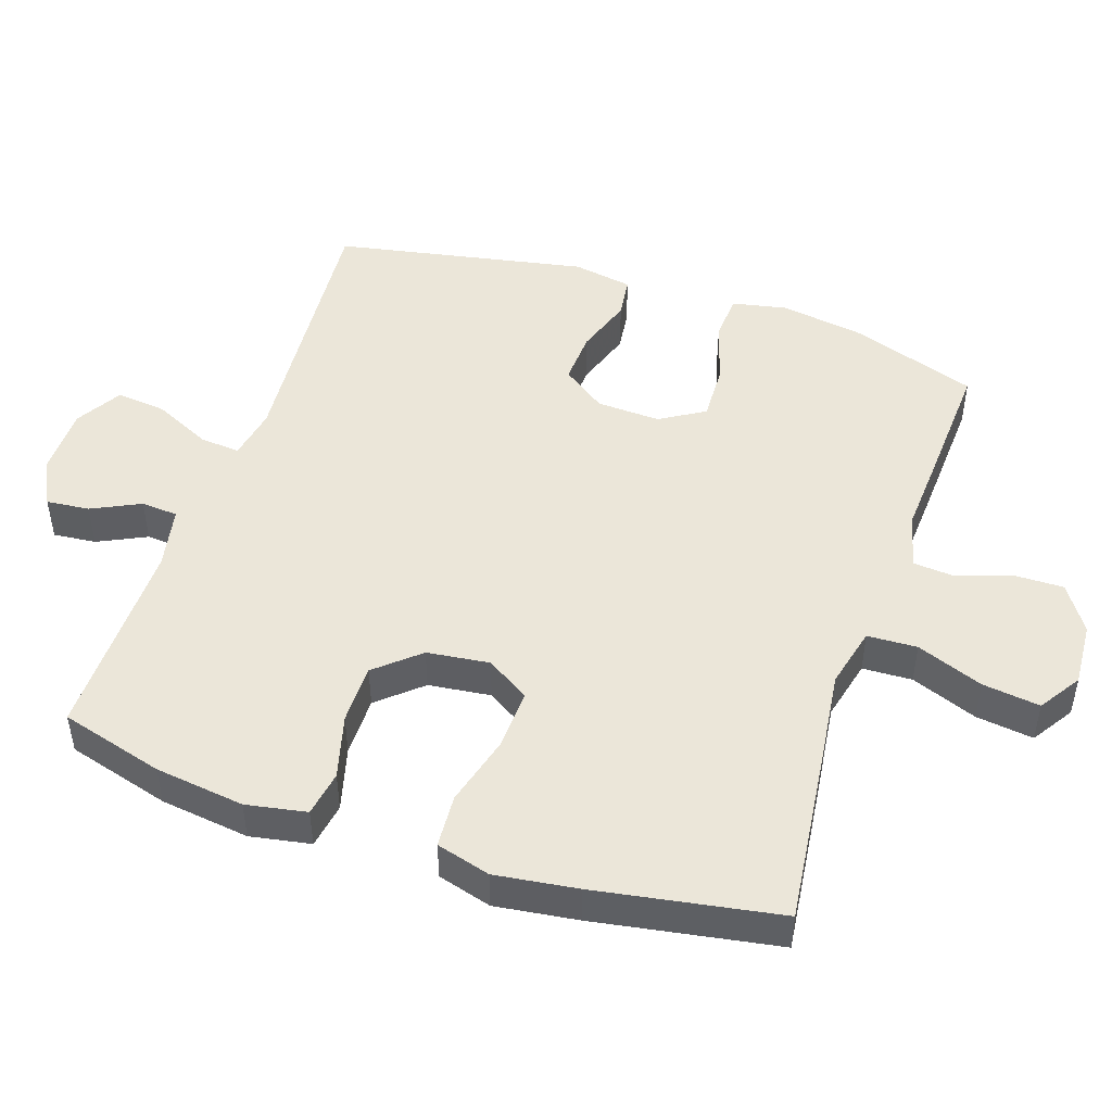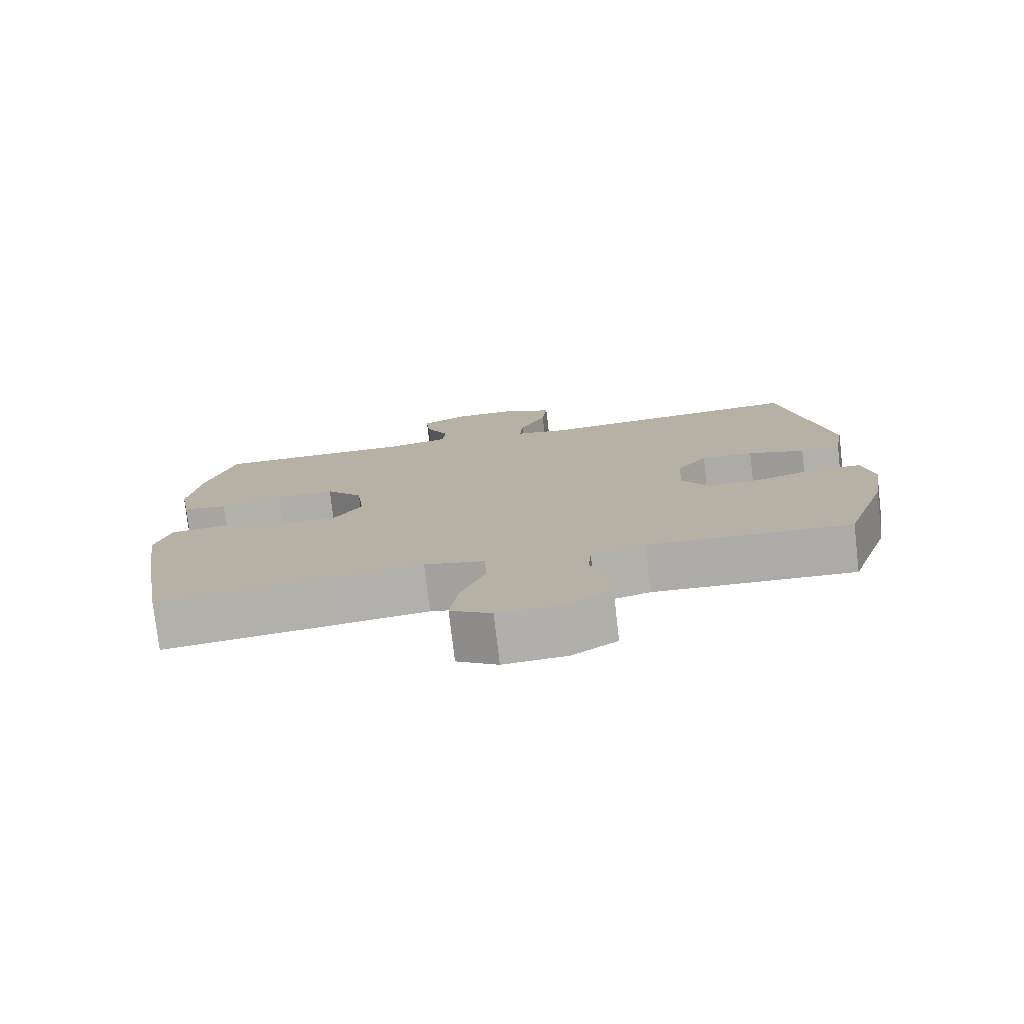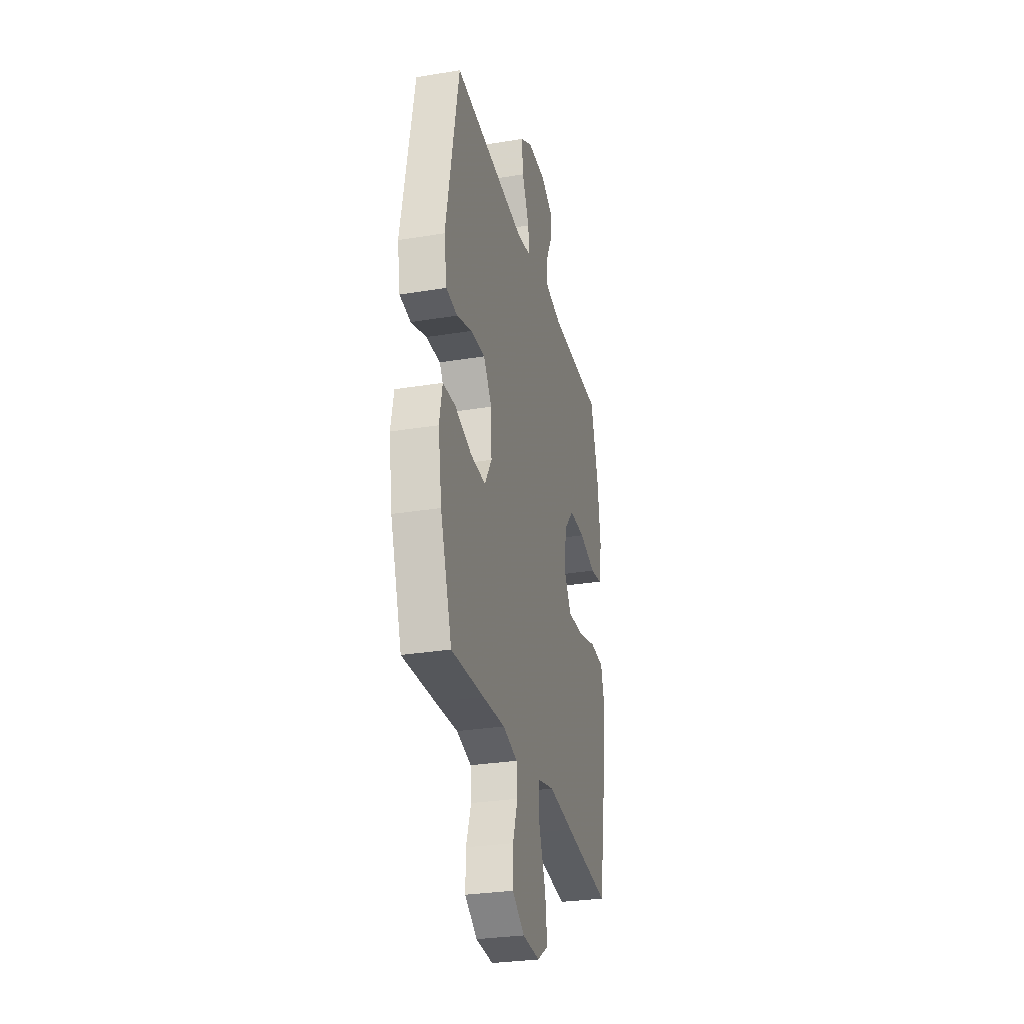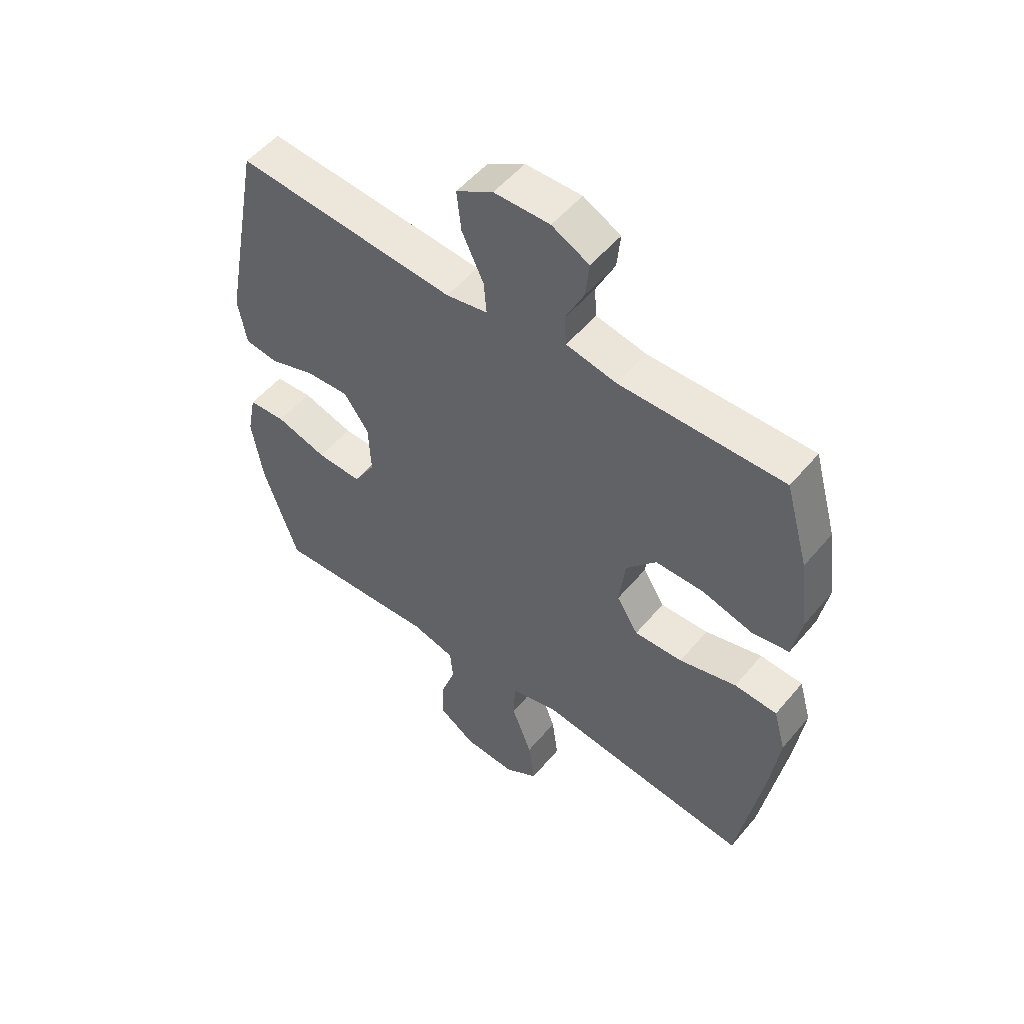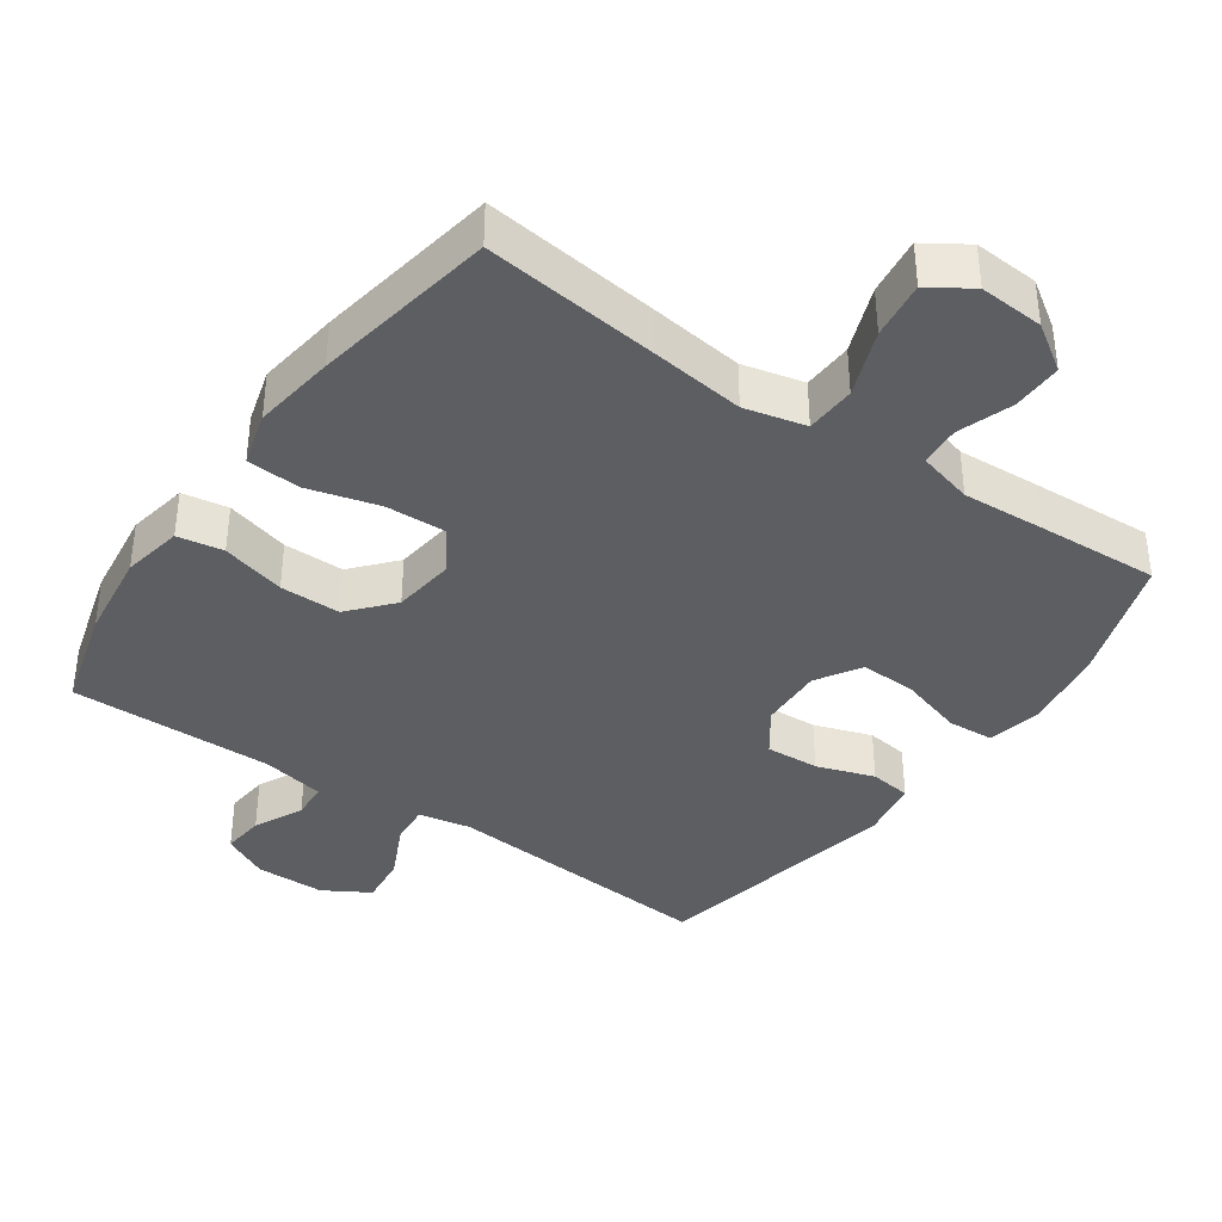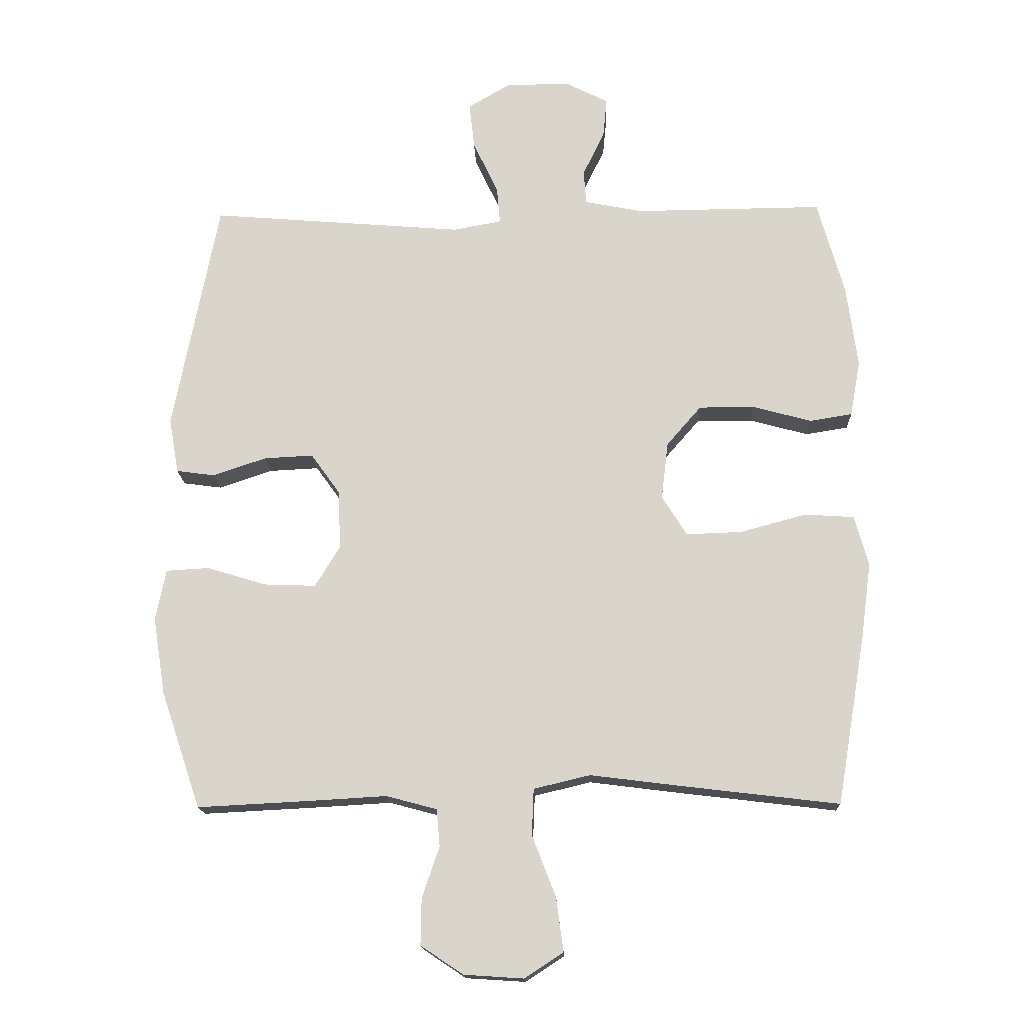
<metadata>
{"format":"obj","ext":"obj","renderer":"f3d","projection":"perspective","resolution":1024,"background":"white","views":[{"elev":47.9,"azim":108.5,"up":"+Y"},{"elev":-77.4,"azim":-173.4,"up":"+Z"},{"elev":-29.5,"azim":-76.4,"up":"+Z"},{"elev":52.7,"azim":38.8,"up":"+Z"},{"elev":-38.2,"azim":145.0,"up":"+Y"},{"elev":-16.0,"azim":2.0,"up":"+Z"}]}
</metadata>
<code>
v 0.5 0.07 -0.5
v 0.248 0.07 -0.47
v 0.113 0.07 -0.453
v 0.025 0.07 -0.474
v 0.022 0.07 -0.546
v 0.059 0.07 -0.642
v 0.07 0.07 -0.725
v 0.01 0.07 -0.764
v -0.083 0.07 -0.758
v -0.149 0.07 -0.714
v -0.148 0.07 -0.642
v -0.121 0.07 -0.563
v -0.126 0.07 -0.505
v -0.205 0.07 -0.484
v -0.325 0.07 -0.491
v -0.5 0.07 -0.5
v -0.562 0.07 -0.317
v -0.581 0.07 -0.197
v -0.565 0.07 -0.118
v -0.498 0.07 -0.114
v -0.406 0.07 -0.142
v -0.325 0.07 -0.145
v -0.286 0.07 -0.081
v -0.29 0.07 0.011
v -0.335 0.07 0.074
v -0.412 0.07 0.07
v -0.495 0.07 0.042
v -0.555 0.07 0.05
v -0.57 0.07 0.136
v -0.5 0.07 0.5
v -0.104 0.07 0.468
v -0.029 0.07 0.482
v -0.034 0.07 0.54
v -0.073 0.07 0.622
v -0.081 0.07 0.694
v -0.015 0.07 0.733
v 0.085 0.07 0.734
v 0.152 0.07 0.7
v 0.146 0.07 0.638
v 0.112 0.07 0.568
v 0.116 0.07 0.515
v 0.206 0.07 0.497
v 0.5 0.07 0.5
v 0.542 0.07 0.351
v 0.559 0.07 0.222
v 0.543 0.07 0.135
v 0.477 0.07 0.124
v 0.385 0.07 0.149
v 0.298 0.07 0.149
v 0.244 0.07 0.087
v 0.233 0.07 -0.003
v 0.272 0.07 -0.065
v 0.359 0.07 -0.062
v 0.462 0.07 -0.034
v 0.539 0.07 -0.039
v 0.561 0.07 -0.117
v 0.545 0.07 -0.236
v 0.5 0 -0.5
v 0.248 0 -0.47
v 0.113 0 -0.453
v 0.025 0 -0.474
v 0.022 0 -0.546
v 0.059 0 -0.642
v 0.07 0 -0.725
v 0.01 0 -0.764
v -0.083 0 -0.758
v -0.149 0 -0.714
v -0.148 0 -0.642
v -0.121 0 -0.563
v -0.126 0 -0.505
v -0.205 0 -0.484
v -0.325 0 -0.491
v -0.5 0 -0.5
v -0.562 0 -0.317
v -0.581 0 -0.197
v -0.565 0 -0.118
v -0.498 0 -0.114
v -0.406 0 -0.142
v -0.325 0 -0.145
v -0.286 0 -0.081
v -0.29 0 0.011
v -0.335 0 0.074
v -0.412 0 0.07
v -0.495 0 0.042
v -0.555 0 0.05
v -0.57 0 0.136
v -0.5 0 0.5
v -0.104 0 0.468
v -0.029 0 0.482
v -0.034 0 0.54
v -0.073 0 0.622
v -0.081 0 0.694
v -0.015 0 0.733
v 0.085 0 0.734
v 0.152 0 0.7
v 0.146 0 0.638
v 0.112 0 0.568
v 0.116 0 0.515
v 0.206 0 0.497
v 0.5 0 0.5
v 0.542 0 0.351
v 0.559 0 0.222
v 0.543 0 0.135
v 0.477 0 0.124
v 0.385 0 0.149
v 0.298 0 0.149
v 0.244 0 0.087
v 0.233 0 -0.003
v 0.272 0 -0.065
v 0.359 0 -0.062
v 0.462 0 -0.034
v 0.539 0 -0.039
v 0.561 0 -0.117
v 0.545 0 -0.236
f 53 54 55 56
f 52 53 56 57
f 45 46 47 48
f 45 48 49
f 42 43 44 45
f 41 42 45 49
f 37 38 39 40
f 37 40 41
f 36 37 41
f 33 34 35 36
f 32 33 36 41
f 28 29 30 31
f 26 27 28 31
f 25 26 31 32
f 24 25 32 41
f 18 19 20 21
f 18 21 22
f 17 18 22
f 14 15 16 17
f 13 14 17 22
f 9 10 11 12
f 9 12 13
f 8 9 13
f 5 6 7 8
f 4 5 8 13
f 3 4 13 22
f 52 57 1 2
f 51 52 2 3
f 50 51 3 22
f 49 50 22 23
f 23 24 41 49
f 113 112 111 110
f 114 113 110 109
f 105 104 103 102
f 106 105 102
f 102 101 100 99
f 106 102 99 98
f 97 96 95 94
f 98 97 94
f 98 94 93
f 93 92 91 90
f 98 93 90 89
f 88 87 86 85
f 88 85 84 83
f 89 88 83 82
f 98 89 82 81
f 78 77 76 75
f 79 78 75
f 79 75 74
f 74 73 72 71
f 79 74 71 70
f 69 68 67 66
f 70 69 66
f 70 66 65
f 65 64 63 62
f 70 65 62 61
f 79 70 61 60
f 59 58 114 109
f 60 59 109 108
f 79 60 108 107
f 80 79 107 106
f 106 98 81 80
f 1 58 59 2
f 2 59 60 3
f 3 60 61 4
f 4 61 62 5
f 5 62 63 6
f 6 63 64 7
f 7 64 65 8
f 8 65 66 9
f 9 66 67 10
f 10 67 68 11
f 11 68 69 12
f 12 69 70 13
f 13 70 71 14
f 14 71 72 15
f 15 72 73 16
f 16 73 74 17
f 17 74 75 18
f 18 75 76 19
f 19 76 77 20
f 20 77 78 21
f 21 78 79 22
f 22 79 80 23
f 23 80 81 24
f 24 81 82 25
f 25 82 83 26
f 26 83 84 27
f 27 84 85 28
f 28 85 86 29
f 29 86 87 30
f 30 87 88 31
f 31 88 89 32
f 32 89 90 33
f 33 90 91 34
f 34 91 92 35
f 35 92 93 36
f 36 93 94 37
f 37 94 95 38
f 38 95 96 39
f 39 96 97 40
f 40 97 98 41
f 41 98 99 42
f 42 99 100 43
f 43 100 101 44
f 44 101 102 45
f 45 102 103 46
f 46 103 104 47
f 47 104 105 48
f 48 105 106 49
f 49 106 107 50
f 50 107 108 51
f 51 108 109 52
f 52 109 110 53
f 53 110 111 54
f 54 111 112 55
f 55 112 113 56
f 56 113 114 57
f 57 114 58 1

</code>
